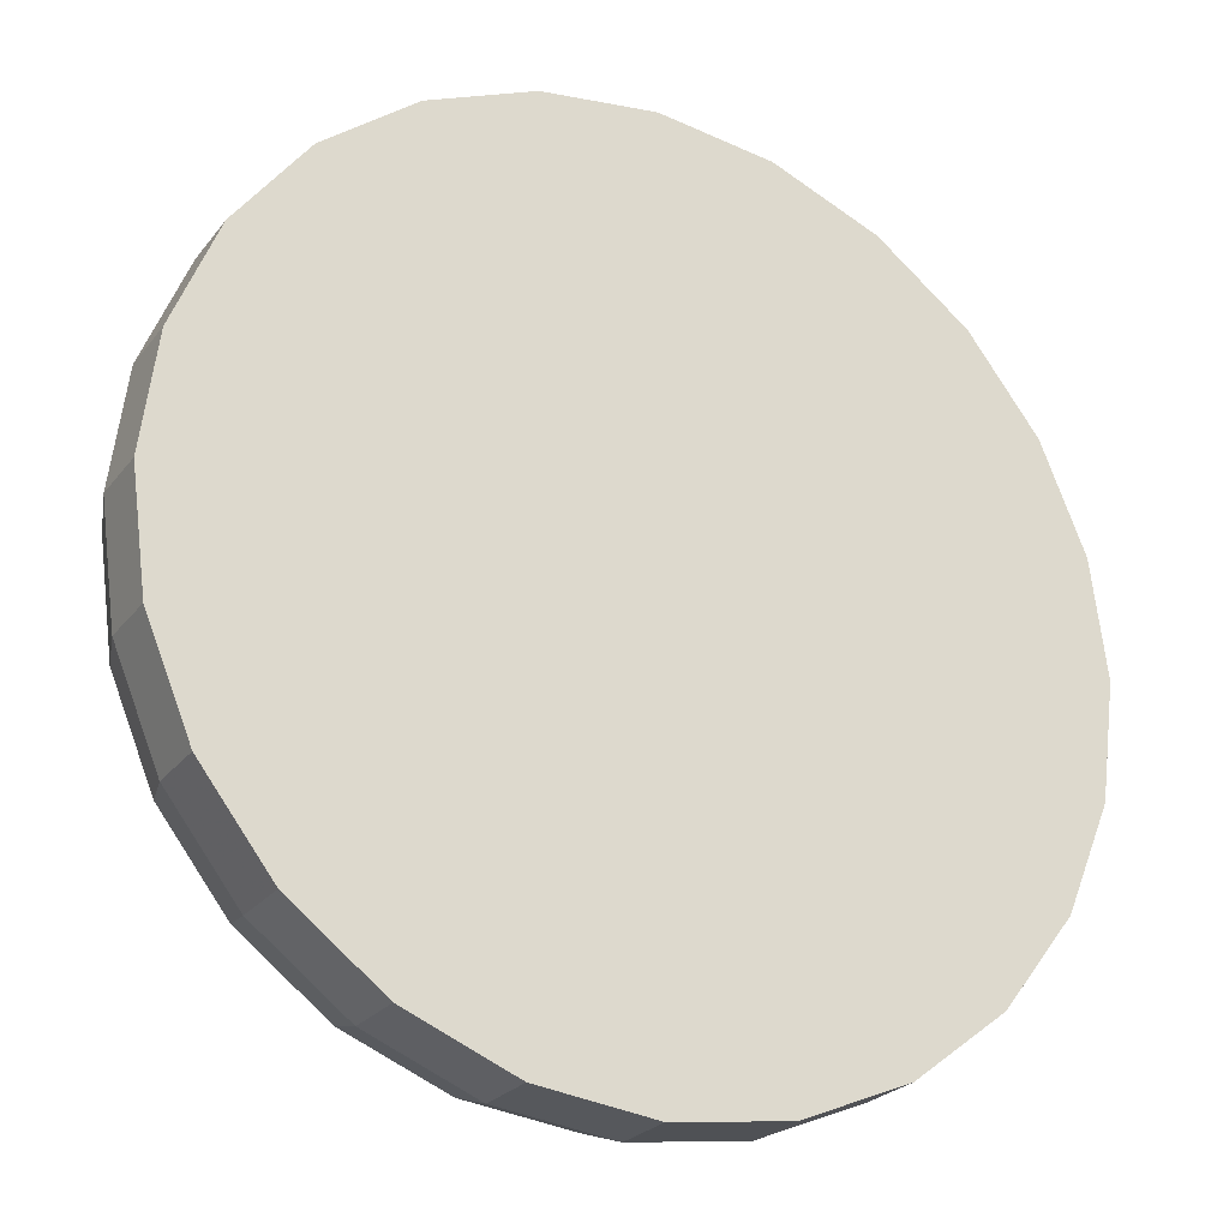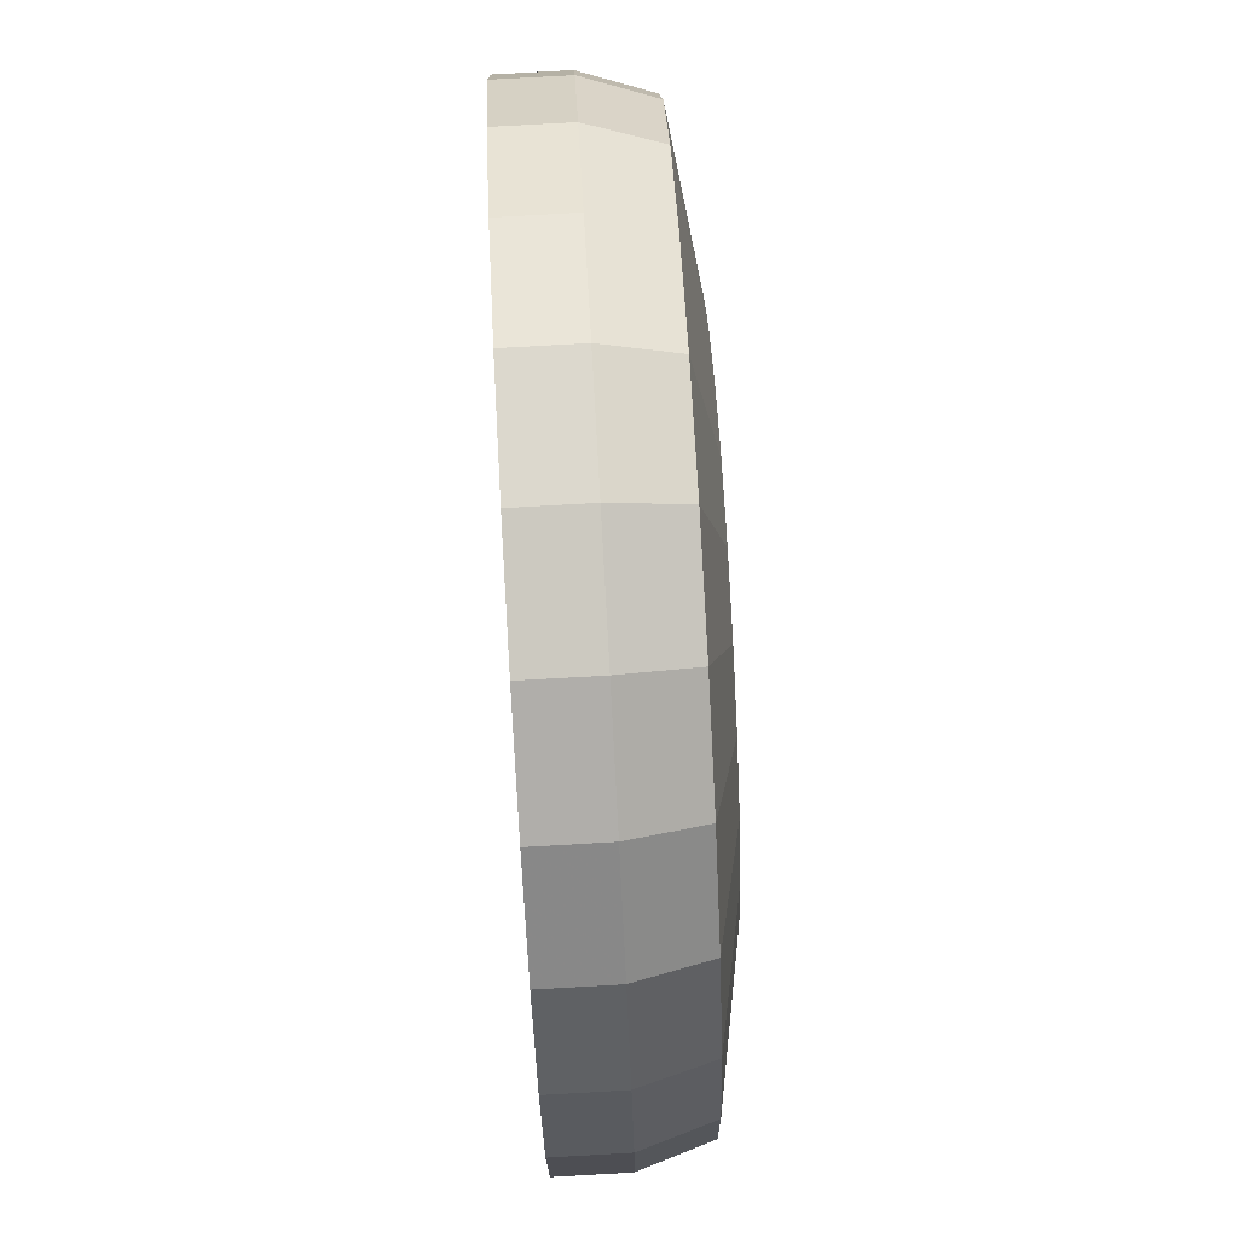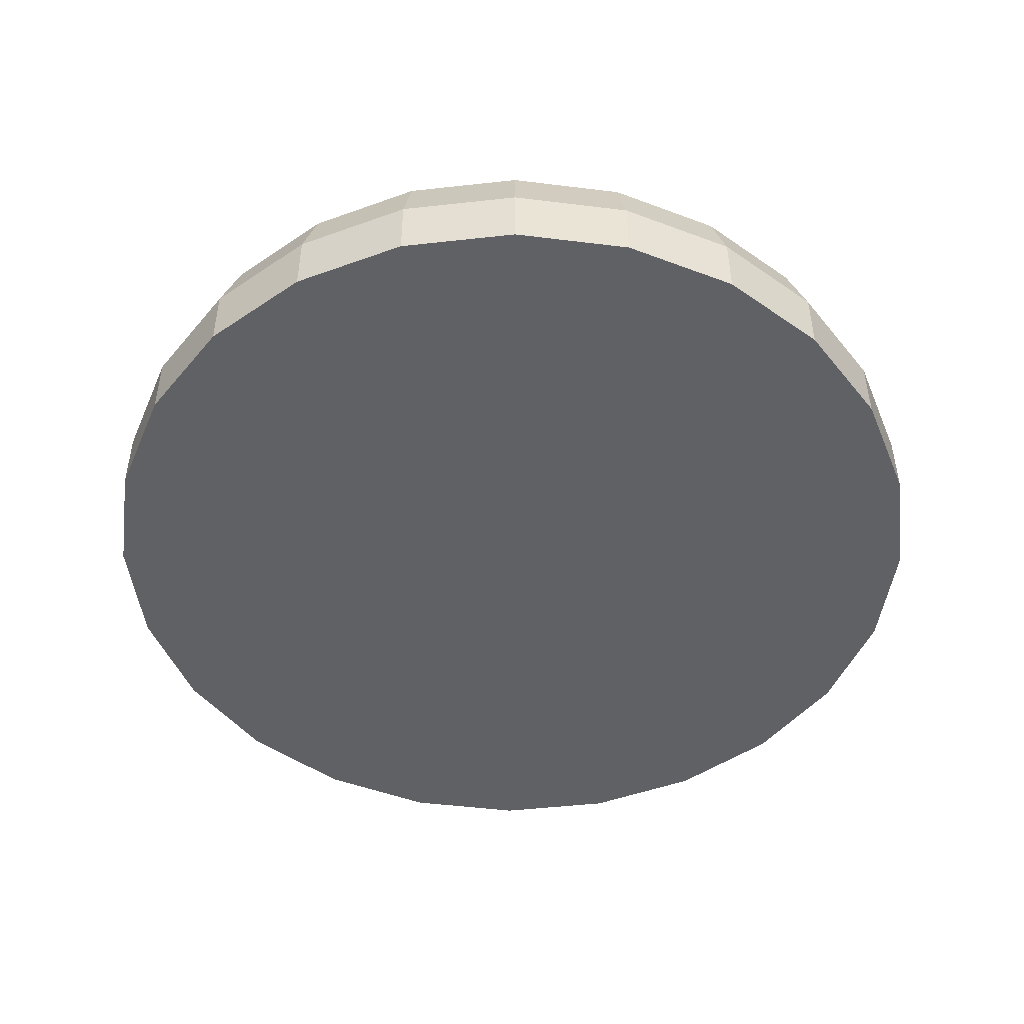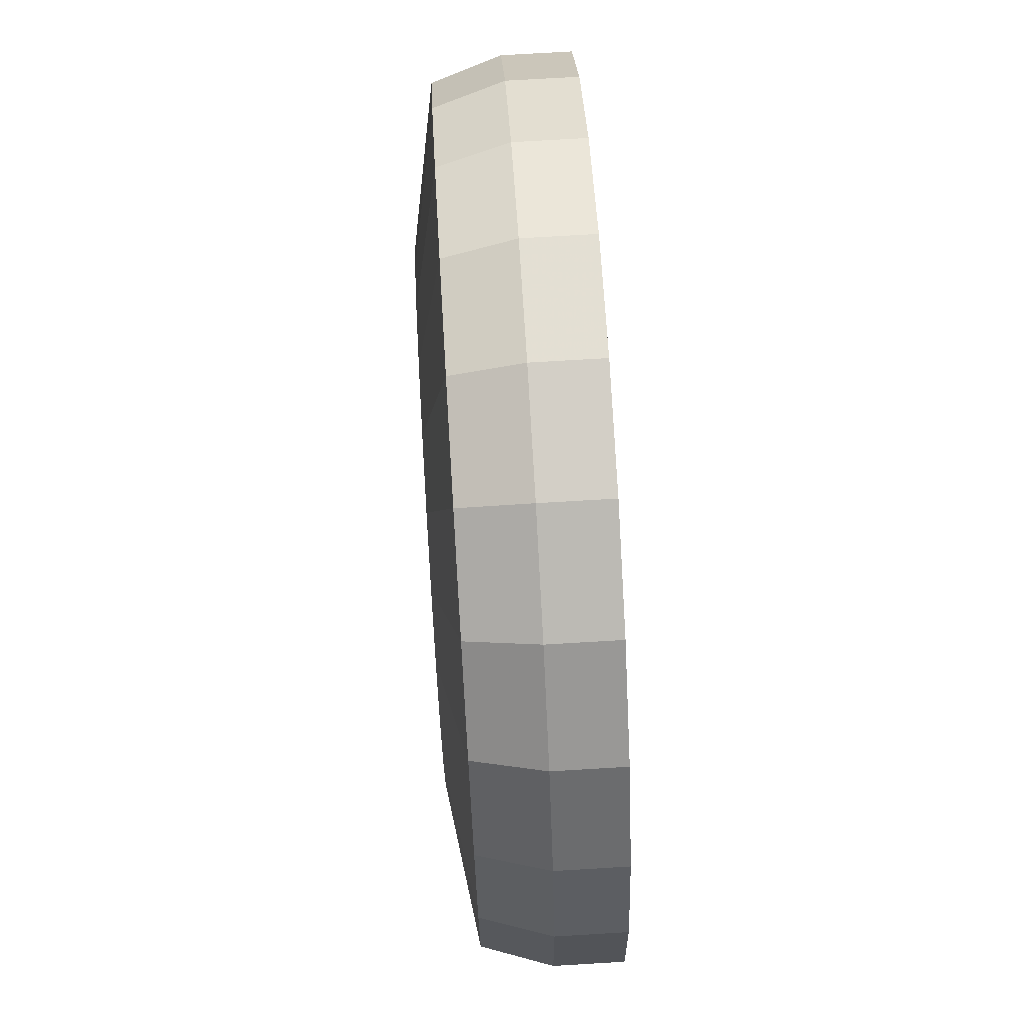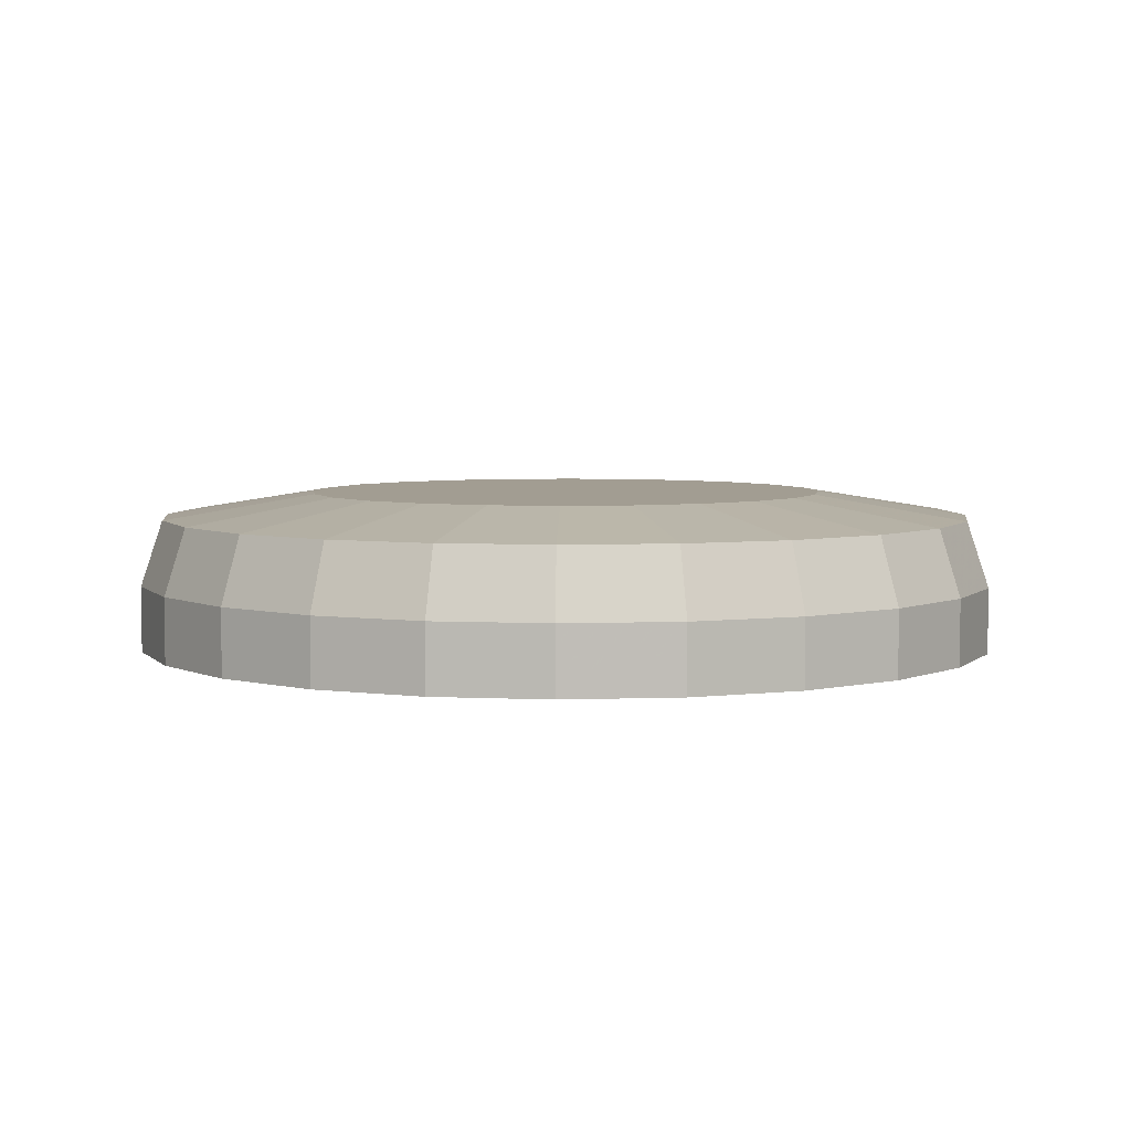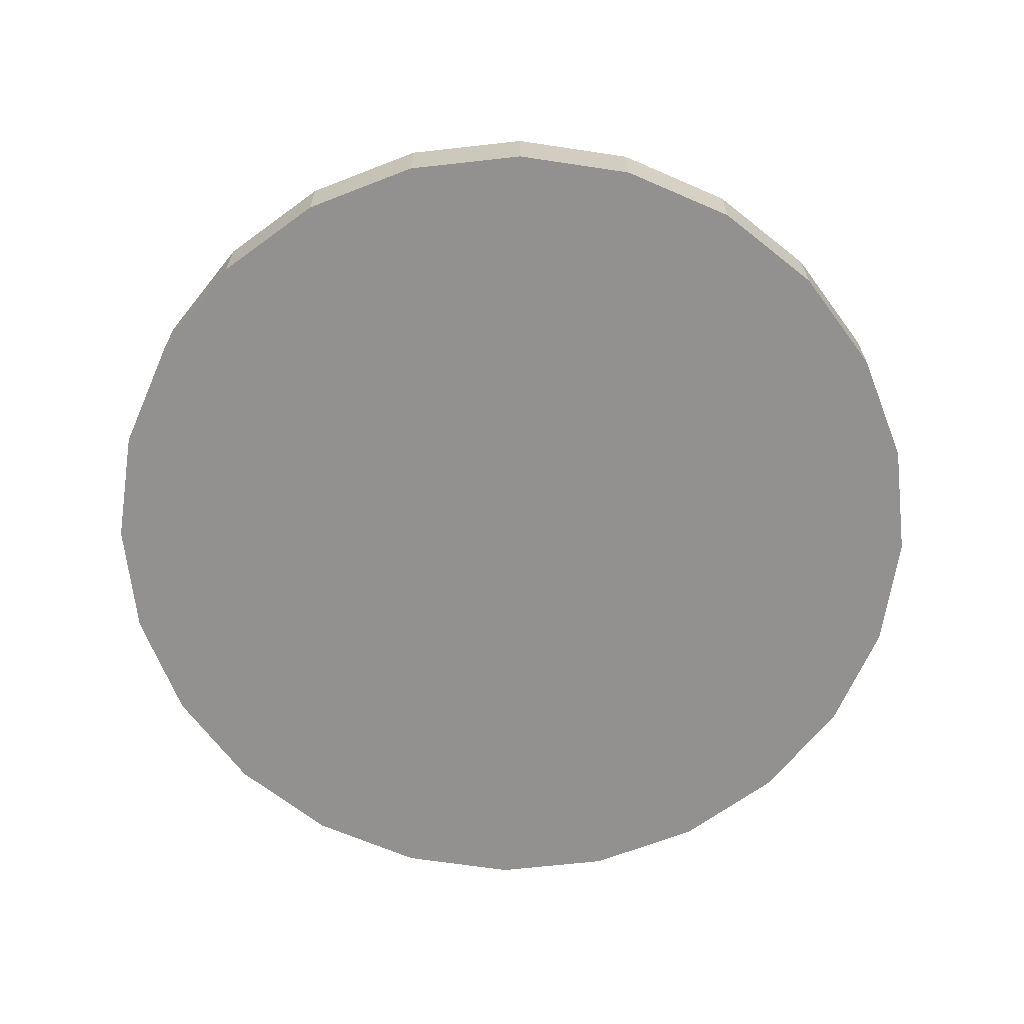
<metadata>
{"format":"obj","ext":"obj","renderer":"f3d","projection":"perspective","resolution":1024,"background":"white","views":[{"elev":-24.5,"azim":-28.2,"up":"+Z"},{"elev":79.8,"azim":86.8,"up":"+Z"},{"elev":-48.2,"azim":179.6,"up":"+Y"},{"elev":74.2,"azim":-93.4,"up":"+Z"},{"elev":4.9,"azim":-43.9,"up":"+Y"},{"elev":-66.1,"azim":13.9,"up":"+Y"}]}
</metadata>
<code>
g mesh_cookie
v 0 178.7 0
v 0 178.7 300.2
v 0 150.7 475
v 0 75.34 500
v 0 0 500
v 0 0 0
v 0 178.7 0
v 77.7 178.7 290
v 122.9 150.7 458.8
v 129.4 75.34 483
v 129.4 0 483
v 0 0 0
v 0 178.7 0
v 150.1 178.7 260
v 237.5 150.7 411.4
v 250 75.34 433
v 250 0 433
v 0 0 0
v 0 178.7 0
v 212.3 178.7 212.3
v 335.9 150.7 335.9
v 353.6 75.34 353.6
v 353.6 0 353.6
v 0 0 0
v 0 178.7 0
v 260 178.7 150.1
v 411.4 150.7 237.5
v 433 75.34 250
v 433 0 250
v 0 0 0
v 0 178.7 0
v 290 178.7 77.7
v 458.8 150.7 122.9
v 483 75.34 129.4
v 483 0 129.4
v 0 0 0
v 0 178.7 0
v 300.2 178.7 0
v 475 150.7 0
v 500 75.34 0
v 500 0 0
v 0 0 0
v 0 178.7 0
v 290 178.7 -77.7
v 458.8 150.7 -122.9
v 483 75.34 -129.4
v 483 0 -129.4
v 0 0 0
v 0 178.7 0
v 260 178.7 -150.1
v 411.4 150.7 -237.5
v 433 75.34 -250
v 433 0 -250
v 0 0 0
v 0 178.7 0
v 212.3 178.7 -212.3
v 335.9 150.7 -335.9
v 353.6 75.34 -353.6
v 353.6 0 -353.6
v 0 0 0
v 0 178.7 0
v 150.1 178.7 -260
v 237.5 150.7 -411.4
v 250 75.34 -433
v 250 0 -433
v 0 0 0
v 0 178.7 0
v 77.7 178.7 -290
v 122.9 150.7 -458.8
v 129.4 75.34 -483
v 129.4 0 -483
v 0 0 0
v 0 178.7 0
v 0 178.7 -300.2
v 0 150.7 -475
v 0 75.34 -500
v 0 0 -500
v 0 0 0
v 0 178.7 0
v -77.7 178.7 -290
v -122.9 150.7 -458.8
v -129.4 75.34 -483
v -129.4 0 -483
v 0 0 0
v 0 178.7 0
v -150.1 178.7 -260
v -237.5 150.7 -411.4
v -250 75.34 -433
v -250 0 -433
v 0 0 0
v 0 178.7 0
v -212.3 178.7 -212.3
v -335.9 150.7 -335.9
v -353.6 75.34 -353.6
v -353.6 0 -353.6
v 0 0 0
v 0 178.7 0
v -260 178.7 -150.1
v -411.4 150.7 -237.5
v -433 75.34 -250
v -433 0 -250
v 0 0 0
v 0 178.7 0
v -290 178.7 -77.7
v -458.8 150.7 -122.9
v -483 75.34 -129.4
v -483 0 -129.4
v 0 0 0
v 0 178.7 0
v -300.2 178.7 0
v -475 150.7 0
v -500 75.34 0
v -500 0 0
v 0 0 0
v 0 178.7 0
v -290 178.7 77.7
v -458.8 150.7 122.9
v -483 75.34 129.4
v -483 0 129.4
v 0 0 0
v 0 178.7 0
v -260 178.7 150.1
v -411.4 150.7 237.5
v -433 75.34 250
v -433 0 250
v 0 0 0
v 0 178.7 0
v -212.3 178.7 212.3
v -335.9 150.7 335.9
v -353.6 75.34 353.6
v -353.6 0 353.6
v 0 0 0
v 0 178.7 0
v -150.1 178.7 260
v -237.5 150.7 411.4
v -250 75.34 433
v -250 0 433
v 0 0 0
v 0 178.7 0
v -77.7 178.7 290
v -122.9 150.7 458.8
v -129.4 75.34 483
v -129.4 0 483
v 0 0 0
f 8 2 1
f 8 9 3 2
f 9 10 4 3
f 10 11 5 4
f 11 6 5
f 14 8 1
f 14 15 9 8
f 15 16 10 9
f 16 17 11 10
f 17 6 11
f 20 14 1
f 20 21 15 14
f 21 22 16 15
f 22 23 17 16
f 23 6 17
f 26 20 1
f 26 27 21 20
f 27 28 22 21
f 28 29 23 22
f 29 6 23
f 32 26 1
f 32 33 27 26
f 33 34 28 27
f 34 35 29 28
f 35 6 29
f 38 32 1
f 38 39 33 32
f 39 40 34 33
f 40 41 35 34
f 41 6 35
f 44 38 1
f 44 45 39 38
f 45 46 40 39
f 46 47 41 40
f 47 6 41
f 50 44 1
f 50 51 45 44
f 51 52 46 45
f 52 53 47 46
f 53 6 47
f 56 50 1
f 56 57 51 50
f 57 58 52 51
f 58 59 53 52
f 59 6 53
f 62 56 1
f 62 63 57 56
f 63 64 58 57
f 64 65 59 58
f 65 6 59
f 68 62 1
f 68 69 63 62
f 69 70 64 63
f 70 71 65 64
f 71 6 65
f 74 68 1
f 74 75 69 68
f 75 76 70 69
f 76 77 71 70
f 77 6 71
f 80 74 1
f 80 81 75 74
f 81 82 76 75
f 82 83 77 76
f 83 6 77
f 86 80 1
f 86 87 81 80
f 87 88 82 81
f 88 89 83 82
f 89 6 83
f 92 86 1
f 92 93 87 86
f 93 94 88 87
f 94 95 89 88
f 95 6 89
f 98 92 1
f 98 99 93 92
f 99 100 94 93
f 100 101 95 94
f 101 6 95
f 104 98 1
f 104 105 99 98
f 105 106 100 99
f 106 107 101 100
f 107 6 101
f 110 104 1
f 110 111 105 104
f 111 112 106 105
f 112 113 107 106
f 113 6 107
f 116 110 1
f 116 117 111 110
f 117 118 112 111
f 118 119 113 112
f 119 6 113
f 122 116 1
f 122 123 117 116
f 123 124 118 117
f 124 125 119 118
f 125 6 119
f 128 122 1
f 128 129 123 122
f 129 130 124 123
f 130 131 125 124
f 131 6 125
f 134 128 1
f 134 135 129 128
f 135 136 130 129
f 136 137 131 130
f 137 6 131
f 140 134 1
f 140 141 135 134
f 141 142 136 135
f 142 143 137 136
f 143 6 137
f 2 140 1
f 2 3 141 140
f 3 4 142 141
f 4 5 143 142
f 5 6 143

</code>
